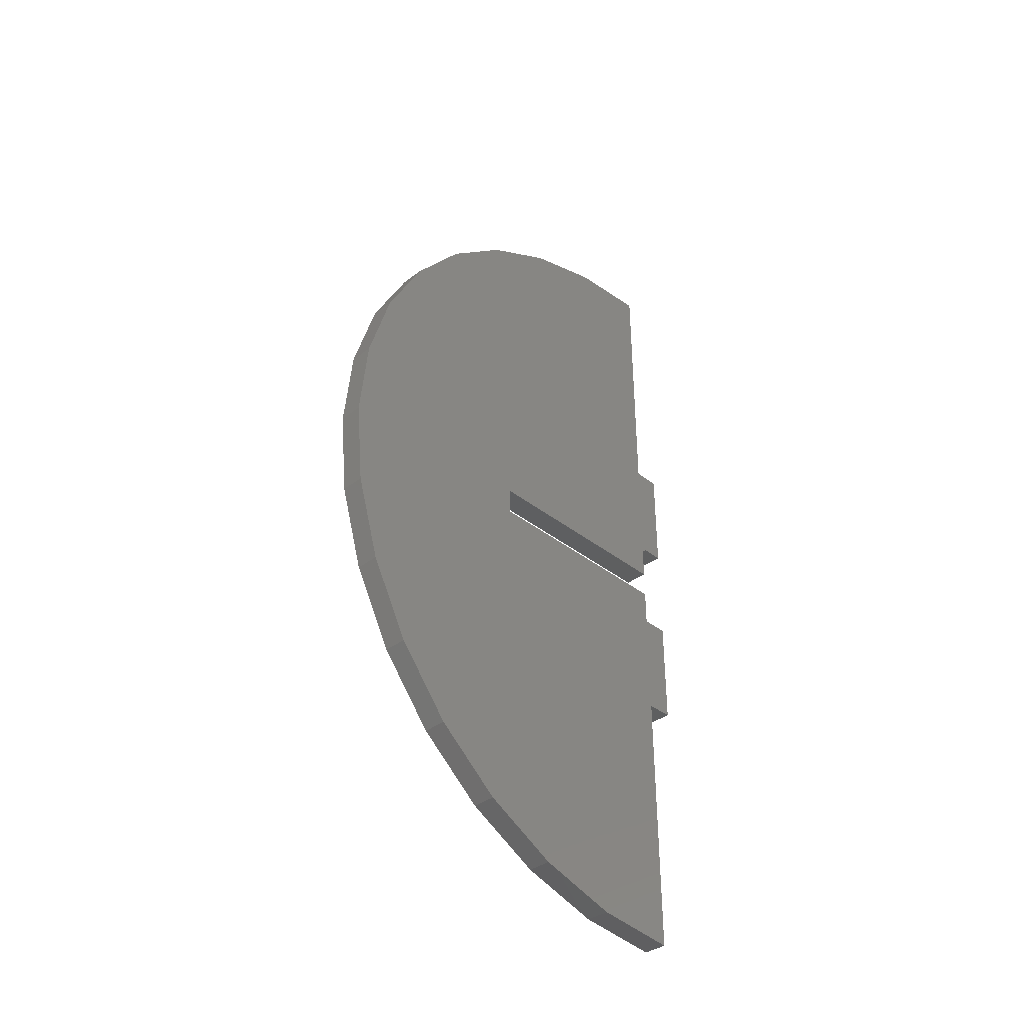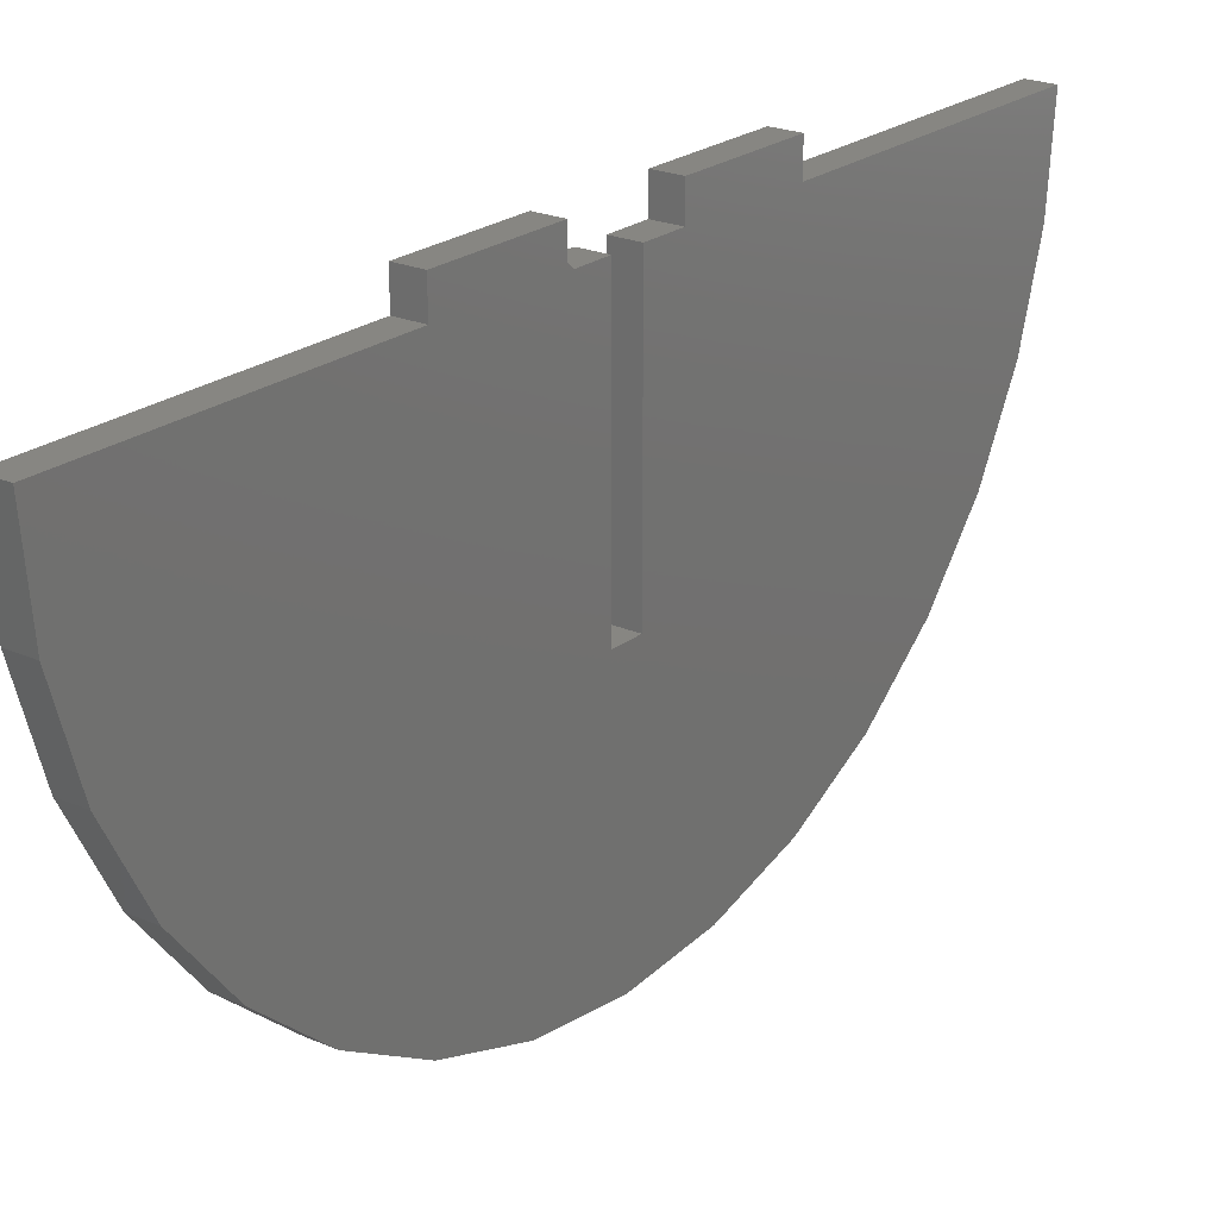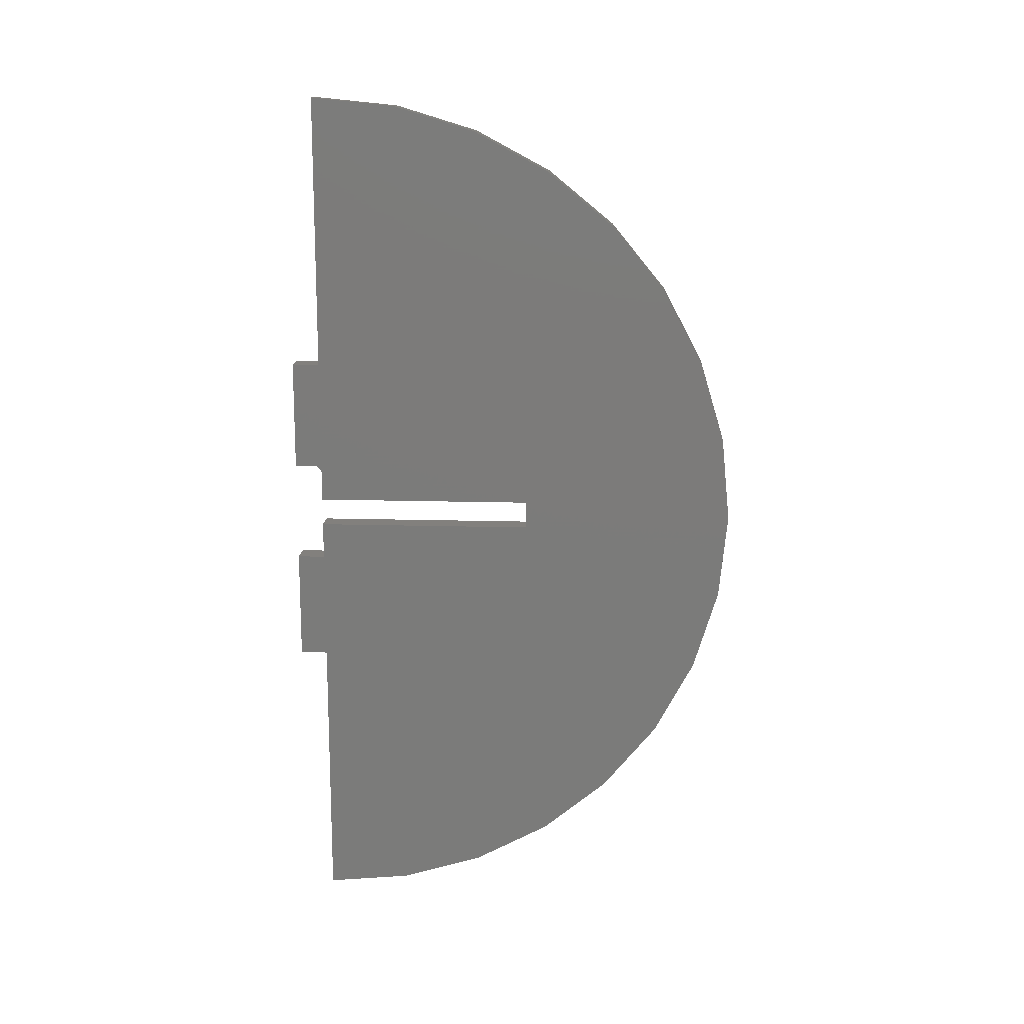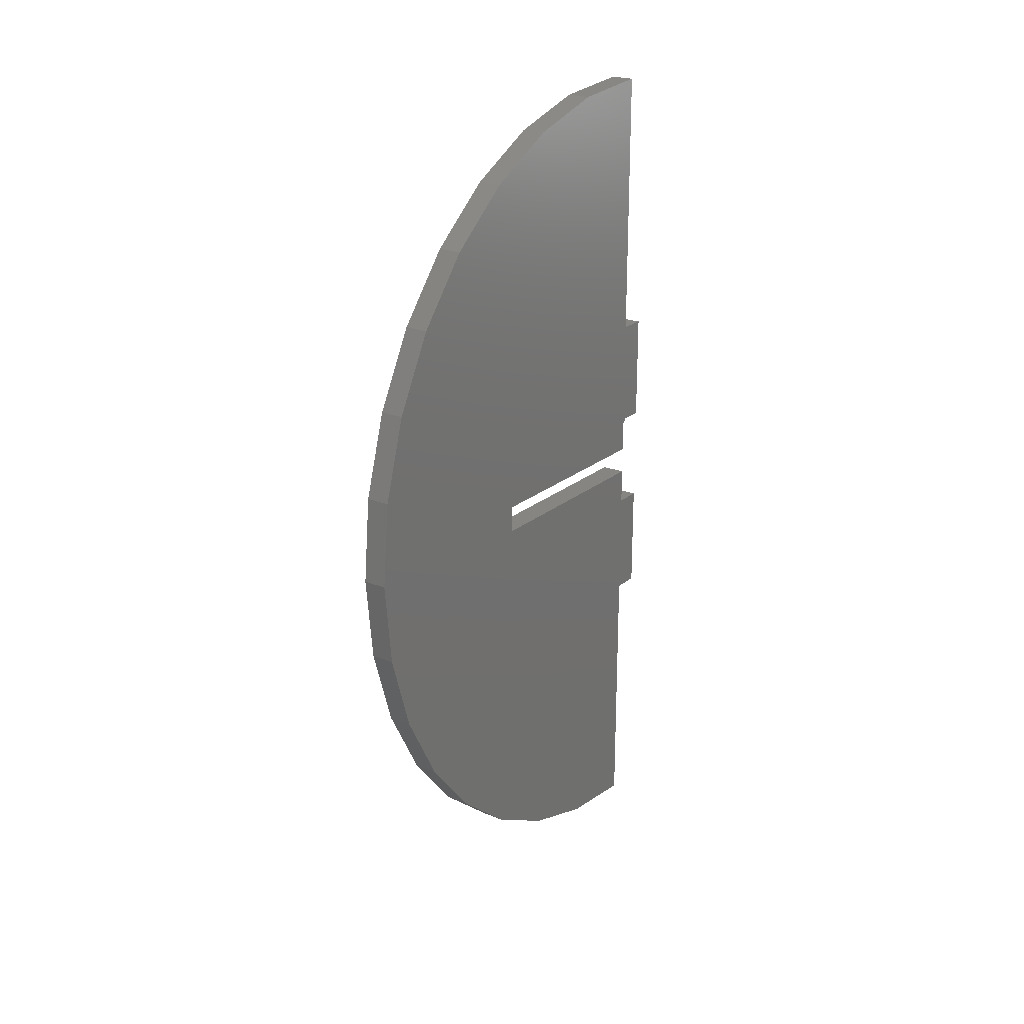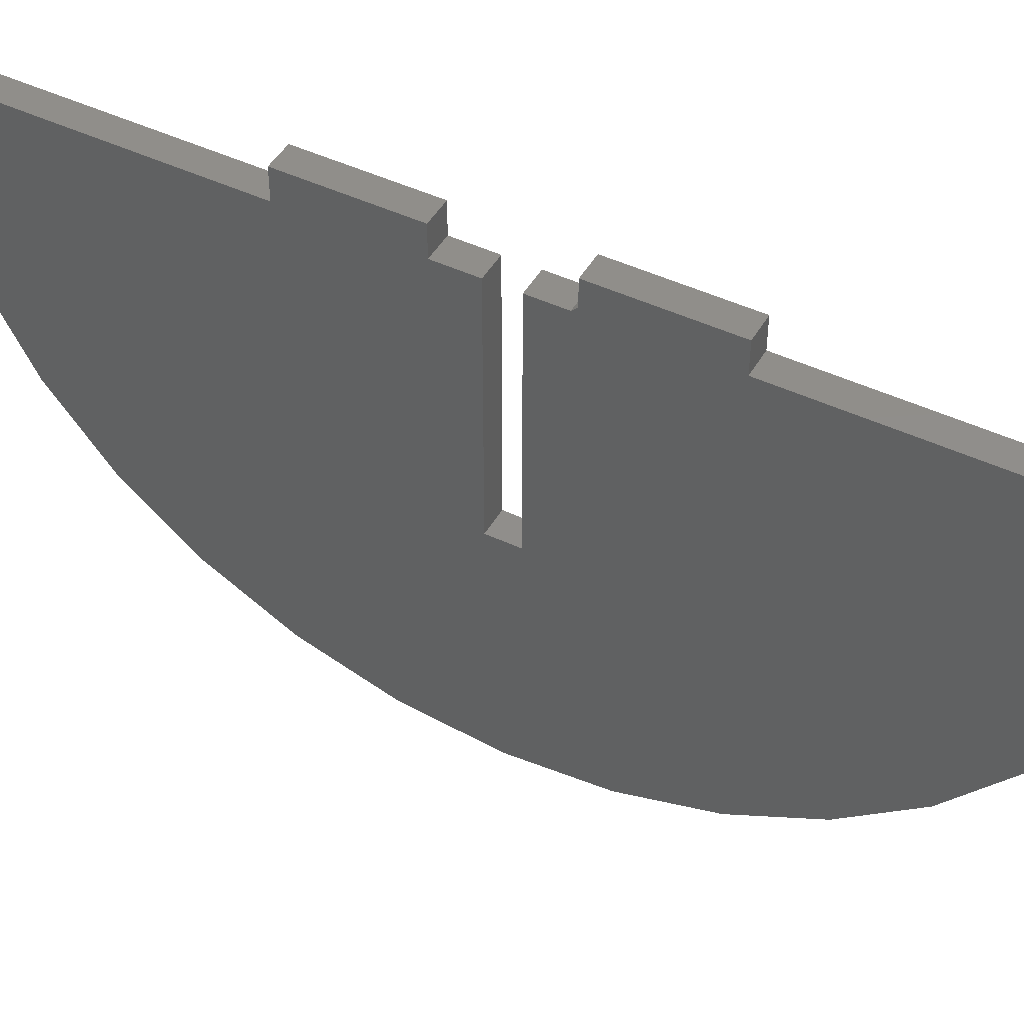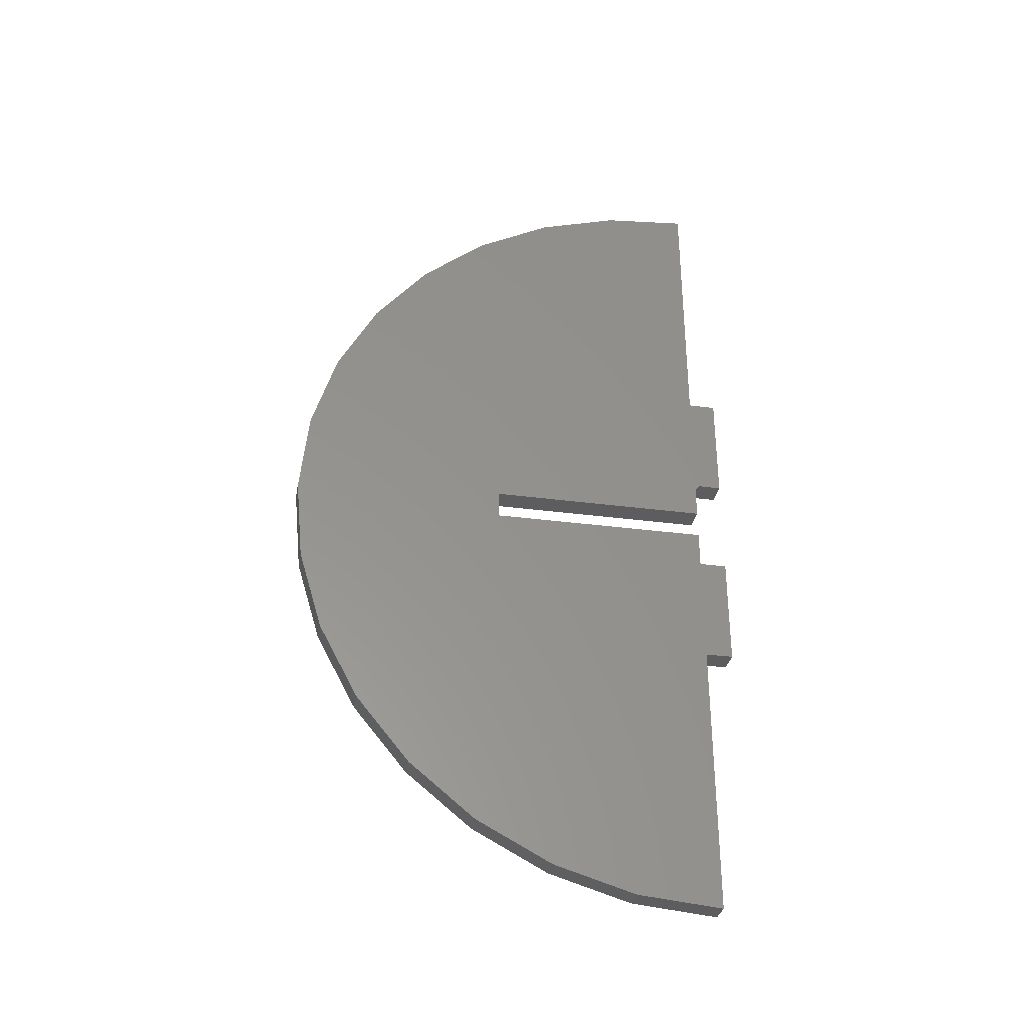
<metadata>
{"format":"stl","ext":"stl","renderer":"f3d","projection":"perspective","resolution":1024,"background":"white","views":[{"elev":-36.9,"azim":-135.6,"up":"+Y"},{"elev":22.4,"azim":-142.9,"up":"+Z"},{"elev":14.9,"azim":93.5,"up":"+Y"},{"elev":22.2,"azim":-144.5,"up":"+Y"},{"elev":46.3,"azim":118.5,"up":"+Z"},{"elev":-32.7,"azim":-100.4,"up":"+Y"}]}
</metadata>
<code>
# stl→obj: 60 verts, 116 faces
v 0.03906 0.07015 0.7109
v 5.31e-33 0.07015 0.7109
v 0.03906 0.01842 0.7109
v 4.958e-33 0.01842 0.7109
v 0.03906 0.07796 0.7556
v -4.958e-18 0.07796 0.7556
v 0.03906 0.07796 0.7188
v -8.674e-19 0.07796 0.7188
v 3.966e-17 -0.02623 0.3537
v 4.361e-17 0.584 0.3181
v 4.361e-17 -0.5918 0.3181
v 3.004e-17 -0.6571 0.4404
v 1.531e-17 -0.6974 0.573
v 4.655e-33 -0.02623 0.7109
v 3.966e-17 0.01842 0.3537
v 6.577e-33 0.2566 0.7109
v 2.403e-32 0.7031 0.7109
v 1.531e-17 0.6895 0.573
v 3.004e-17 0.6493 0.4404
v -1.442e-32 -0.7109 0.7109
v 3.036e-33 -0.2644 0.7109
v 4.25e-33 -0.08577 0.7109
v -4.958e-18 0.2566 0.7556
v 7.85e-17 -0.003906 0.003906
v 7.699e-17 -0.1418 0.01749
v 7.699e-17 0.134 0.01749
v 7.252e-17 -0.2745 0.05773
v 7.252e-17 0.2667 0.05773
v 6.527e-17 -0.3967 0.1231
v 6.527e-17 0.3889 0.1231
v 5.551e-17 -0.5039 0.211
v 5.551e-17 0.496 0.211
v -4.958e-18 -0.2644 0.7556
v -4.958e-18 -0.08577 0.7556
v 0.03906 -0.02623 0.3537
v 0.03906 -0.02623 0.7109
v 0.03906 -0.6974 0.573
v 0.03906 -0.6571 0.4404
v 0.03906 -0.5918 0.3181
v 0.03906 0.584 0.3181
v 0.03906 0.01842 0.3537
v 0.03906 0.6493 0.4404
v 0.03906 0.6895 0.573
v 0.03906 0.7031 0.7109
v 0.03906 0.2566 0.7109
v 0.03906 -0.08577 0.7109
v 0.03906 -0.2644 0.7109
v 0.03906 -0.7109 0.7109
v 0.03906 0.2566 0.7556
v 0.03906 0.496 0.211
v 0.03906 -0.5039 0.211
v 0.03906 0.3889 0.1231
v 0.03906 -0.3967 0.1231
v 0.03906 0.2667 0.05773
v 0.03906 -0.2745 0.05773
v 0.03906 0.134 0.01749
v 0.03906 -0.1418 0.01749
v 0.03906 -0.003906 0.003906
v 0.03906 -0.2644 0.7556
v 0.03906 -0.08577 0.7556
f 1 2 3
f 3 2 4
f 5 6 7
f 7 6 8
f 9 10 11
f 9 11 12
f 9 12 13
f 9 13 14
f 15 16 17
f 15 17 18
f 15 18 19
f 15 19 10
f 15 10 9
f 2 8 16
f 2 16 15
f 2 15 4
f 13 20 21
f 13 21 22
f 13 22 14
f 8 6 16
f 16 6 23
f 24 25 26
f 26 25 27
f 26 27 28
f 28 27 29
f 28 29 30
f 30 29 31
f 30 31 32
f 32 31 11
f 32 11 10
f 21 33 22
f 22 33 34
f 35 36 37
f 35 37 38
f 35 38 39
f 35 39 40
f 41 35 40
f 41 40 42
f 41 42 43
f 41 43 44
f 41 44 45
f 1 3 41
f 1 41 45
f 1 45 7
f 37 36 46
f 37 46 47
f 37 47 48
f 7 45 5
f 5 45 49
f 40 39 50
f 50 39 51
f 50 51 52
f 52 51 53
f 52 53 54
f 54 53 55
f 54 55 56
f 56 55 57
f 56 57 58
f 47 46 59
f 59 46 60
f 8 2 7
f 7 2 1
f 47 21 48
f 48 21 20
f 59 33 47
f 47 33 21
f 60 34 59
f 59 34 33
f 46 22 60
f 60 22 34
f 36 14 46
f 46 14 22
f 35 9 36
f 36 9 14
f 41 15 35
f 35 15 9
f 3 4 41
f 41 4 15
f 49 23 5
f 5 23 6
f 45 16 49
f 49 16 23
f 44 17 45
f 45 17 16
f 17 44 18
f 18 44 43
f 18 43 19
f 19 43 42
f 19 42 10
f 10 42 40
f 10 40 32
f 32 40 50
f 32 50 30
f 30 50 52
f 30 52 28
f 28 52 54
f 28 54 26
f 26 54 56
f 26 56 24
f 24 56 58
f 24 58 25
f 25 58 57
f 25 57 27
f 27 57 55
f 27 55 29
f 29 55 53
f 29 53 31
f 31 53 51
f 31 51 11
f 11 51 39
f 11 39 12
f 12 39 38
f 12 38 13
f 13 38 37
f 13 37 20
f 20 37 48

</code>
